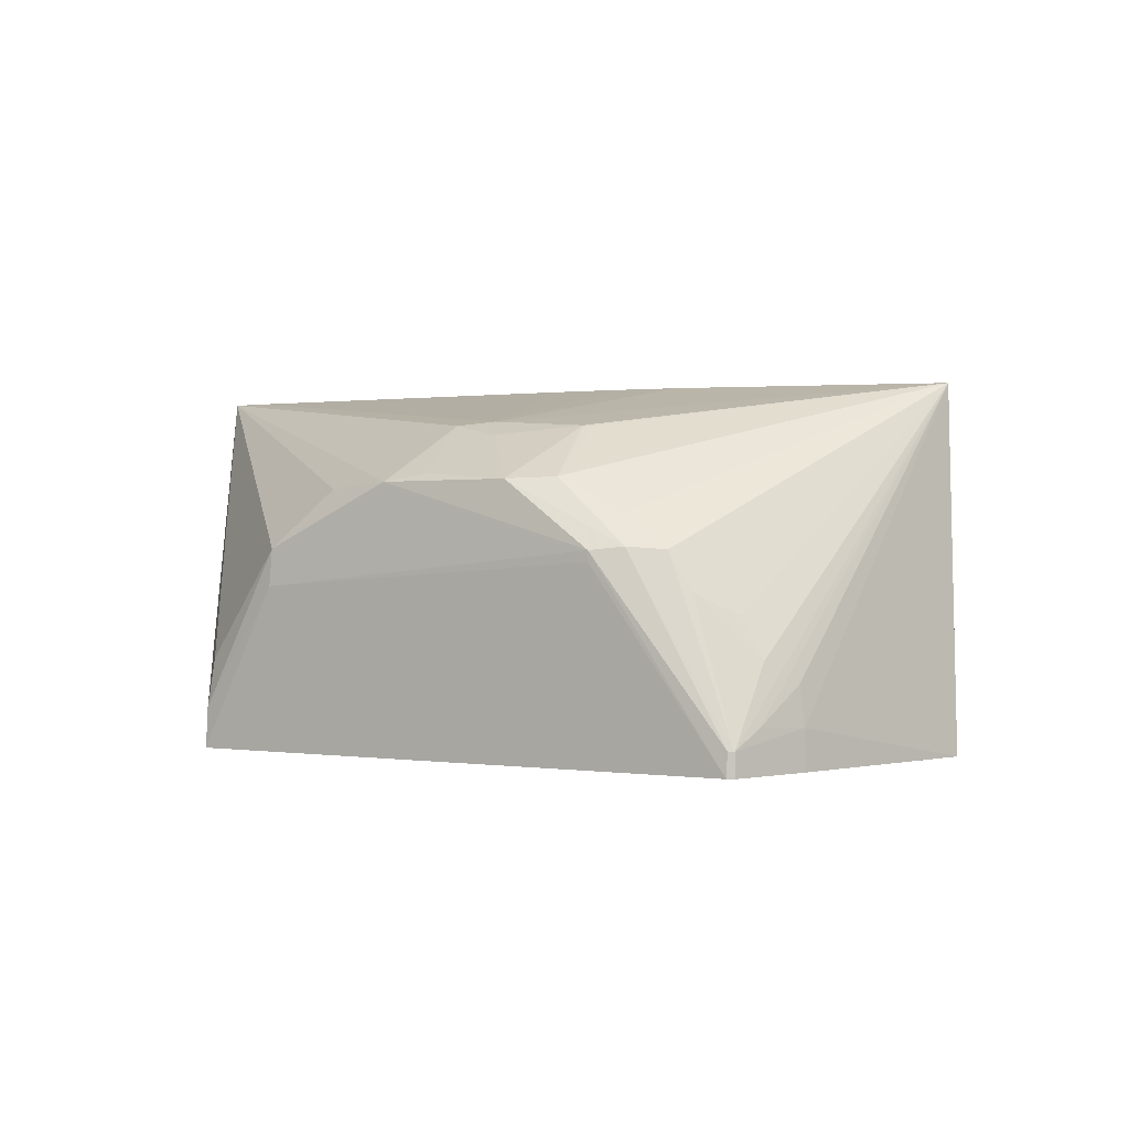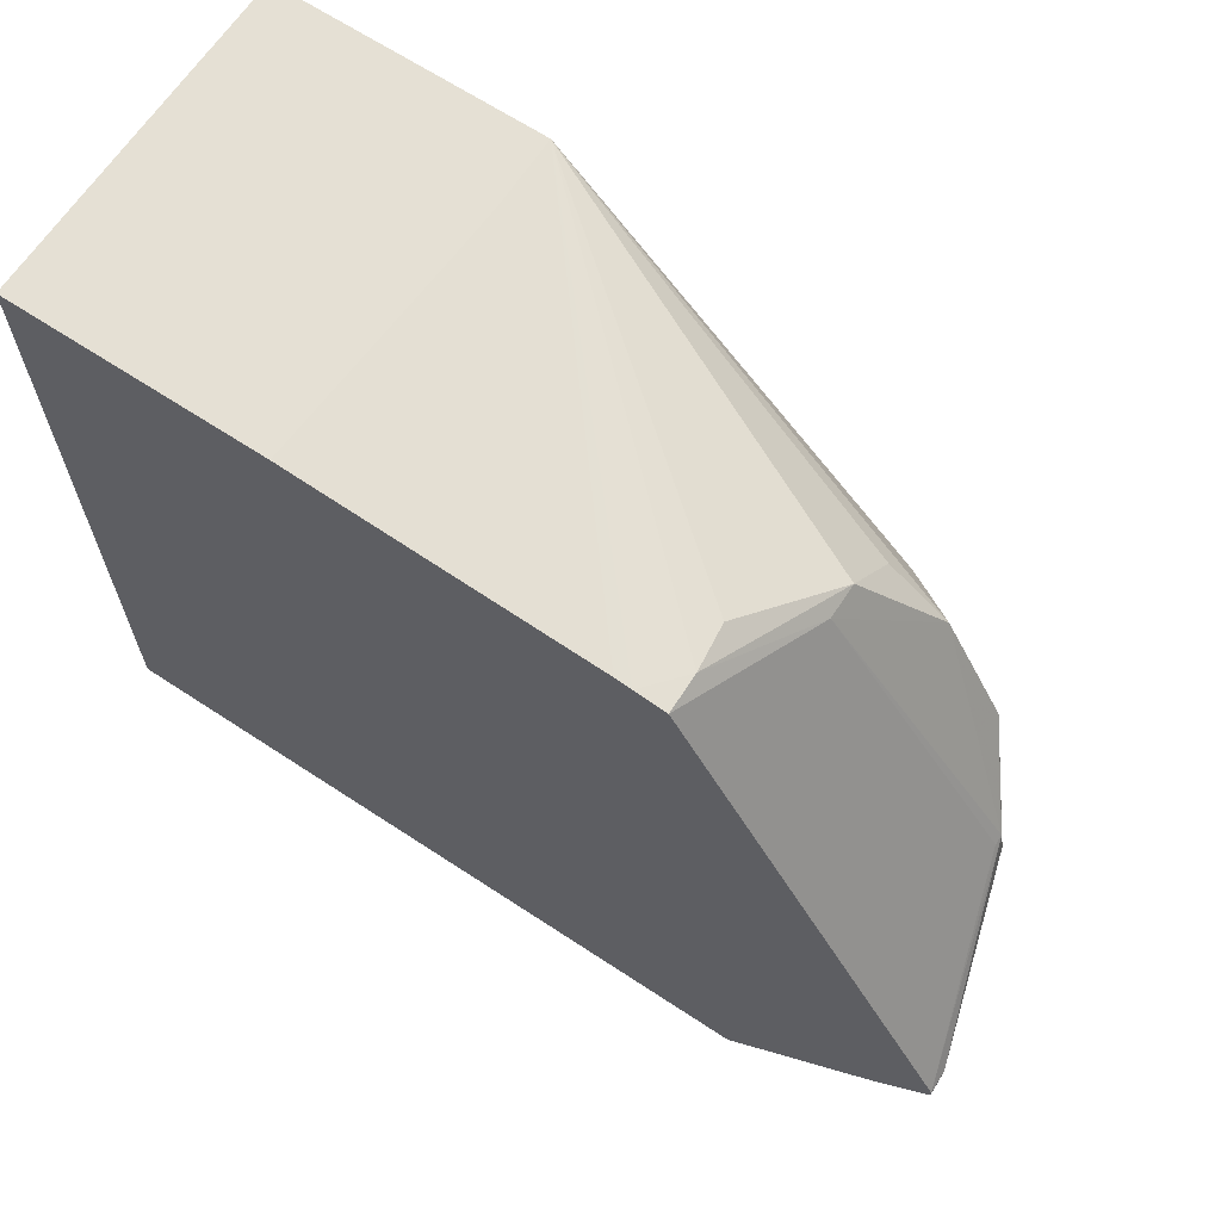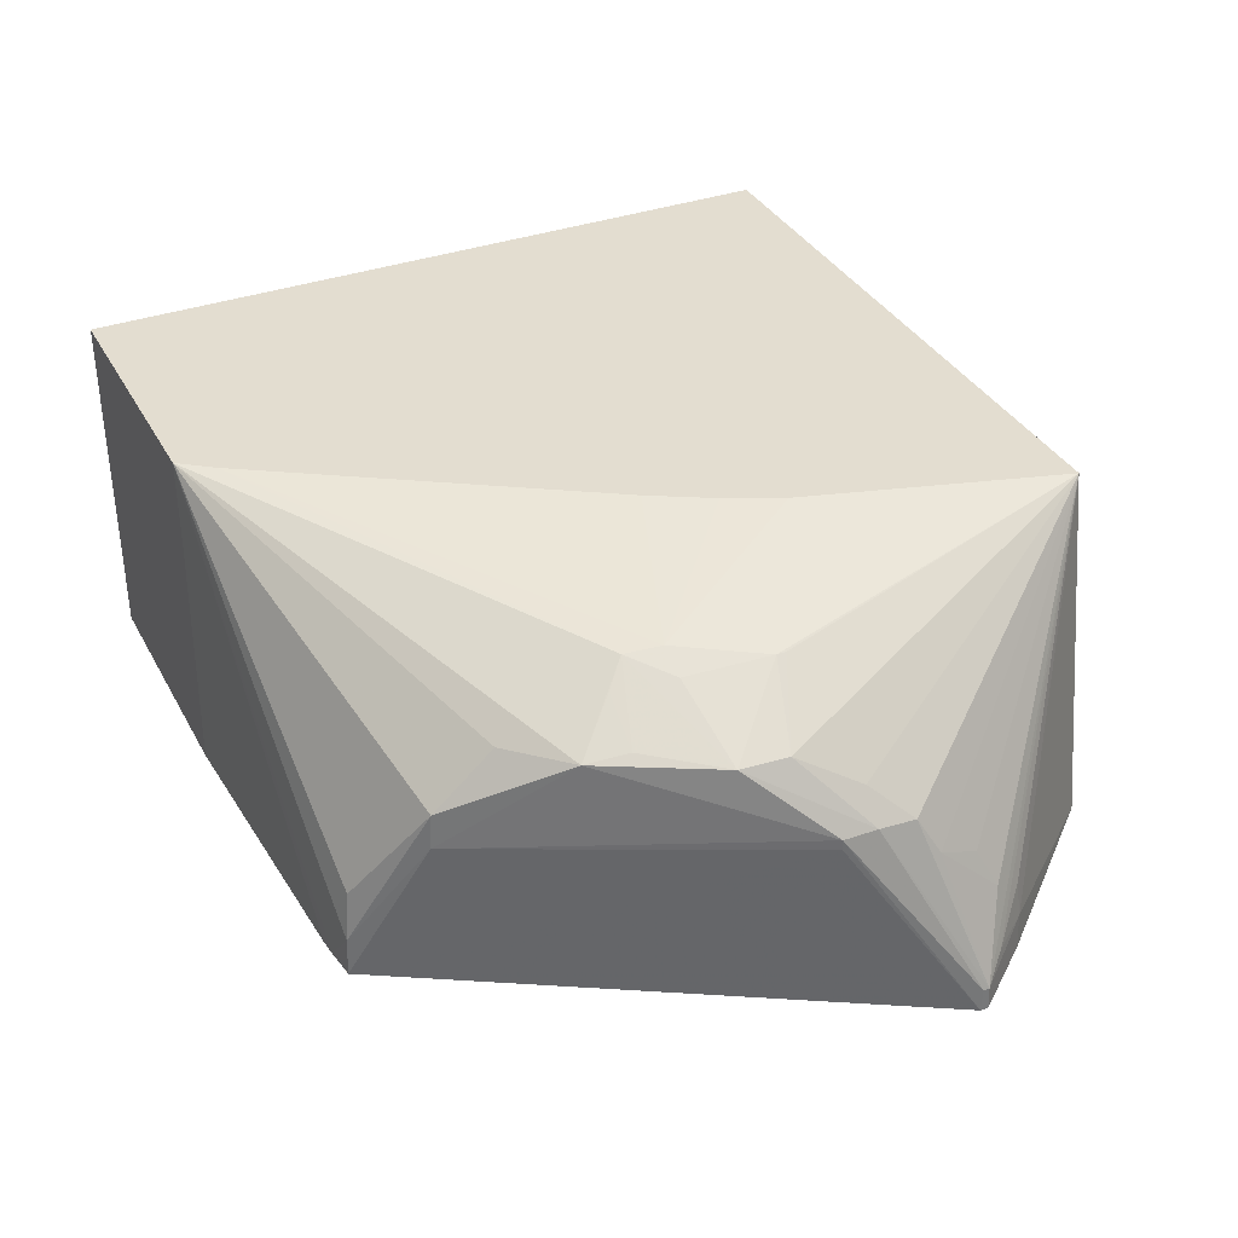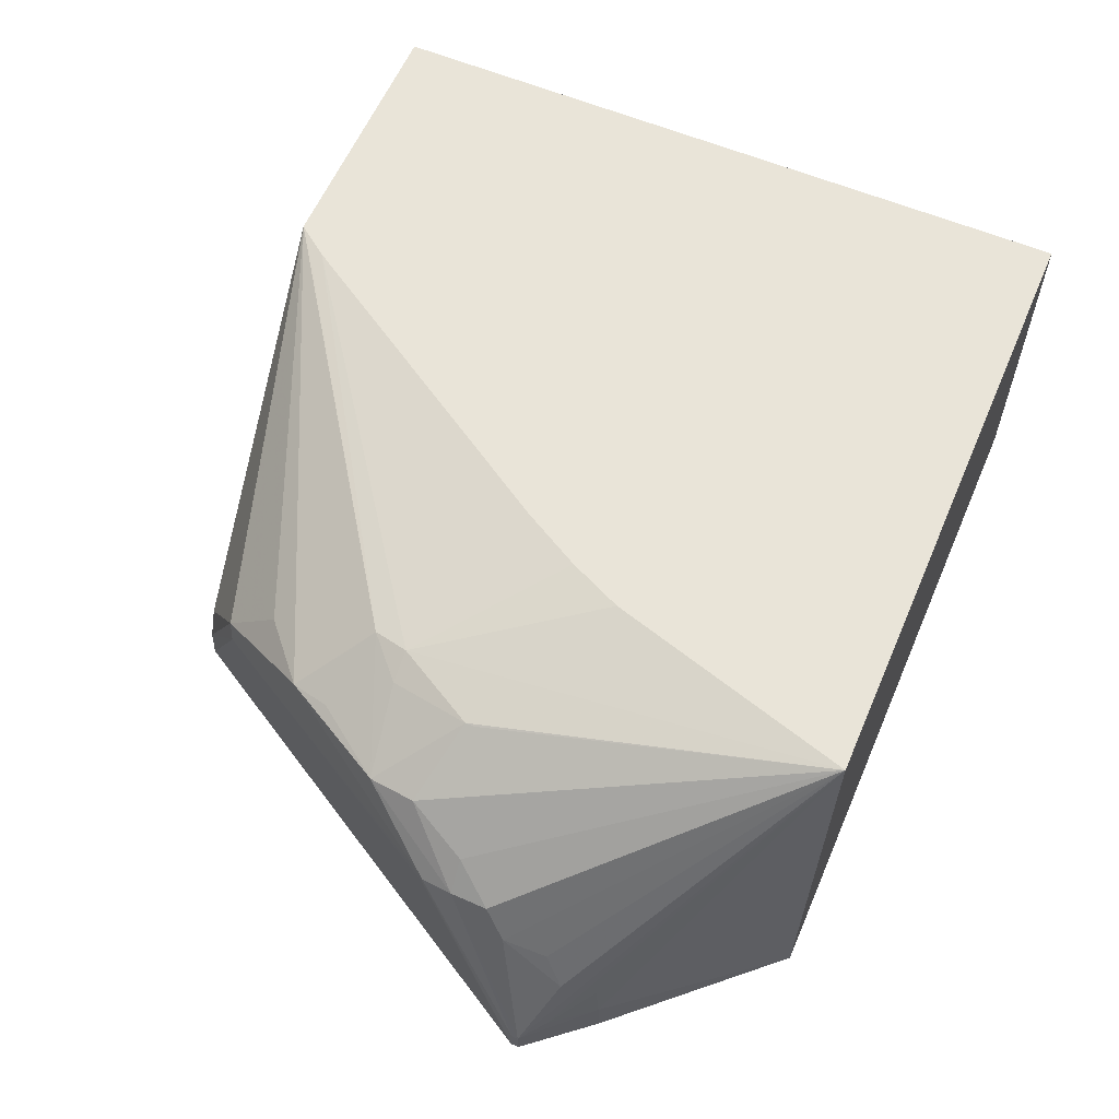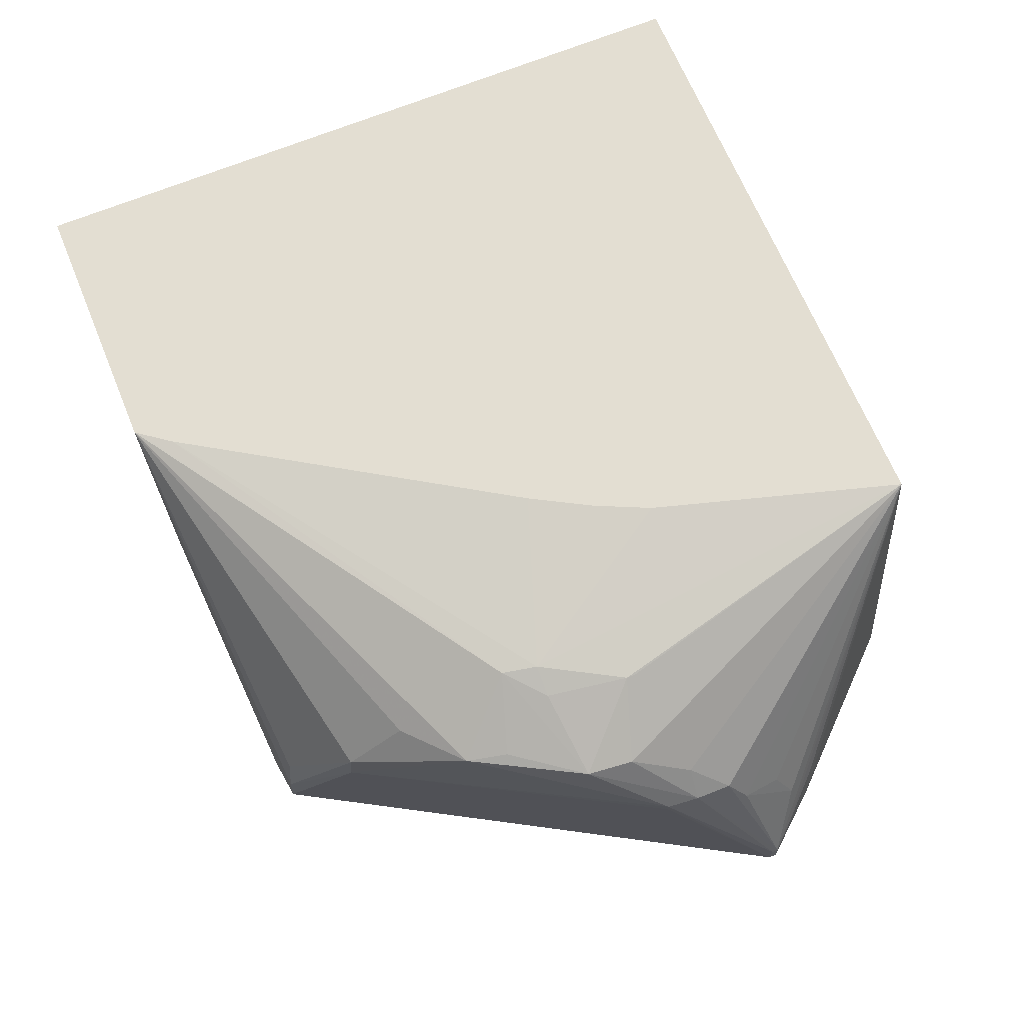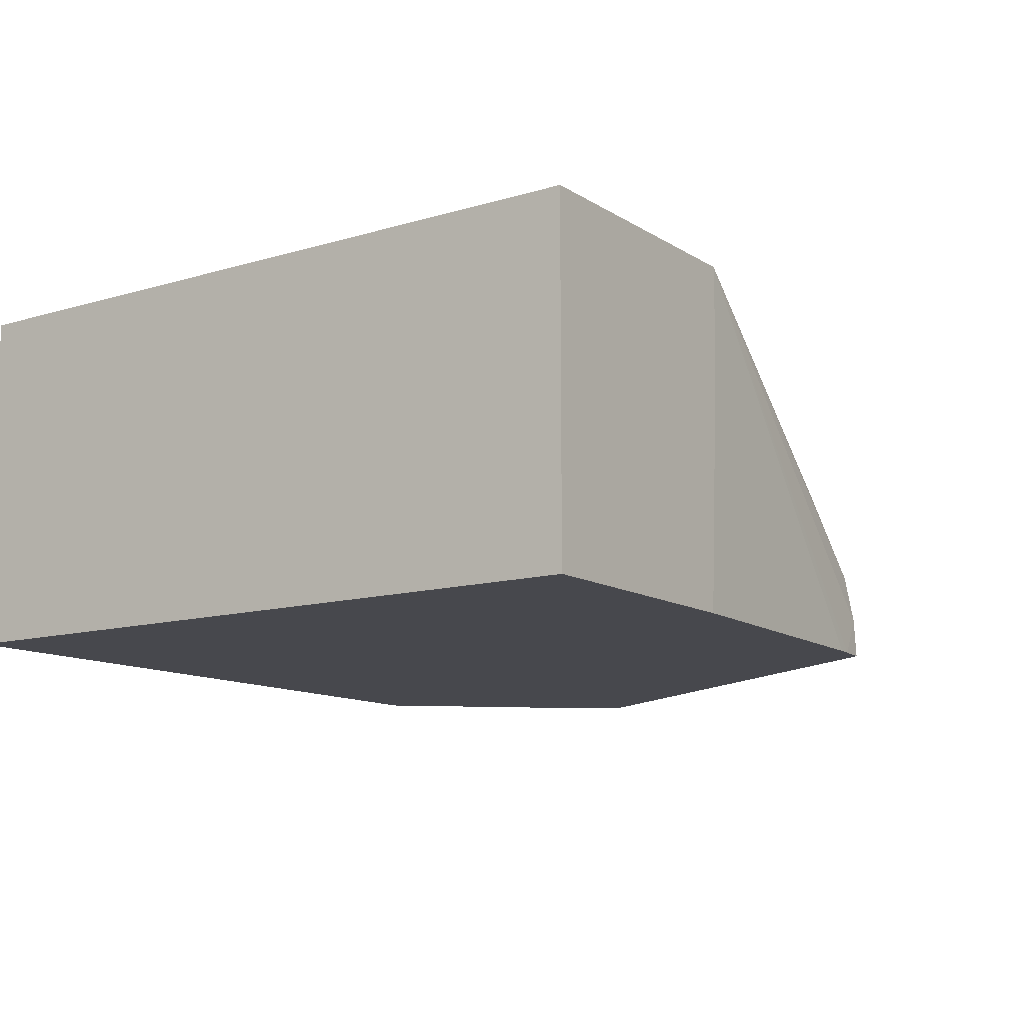
<metadata>
{"format":"obj","ext":"obj","renderer":"f3d","projection":"perspective","resolution":1024,"background":"white","views":[{"elev":0.7,"azim":-89.7,"up":"+Z"},{"elev":65.7,"azim":-146.5,"up":"+Y"},{"elev":35.6,"azim":-115.4,"up":"+Z"},{"elev":59.8,"azim":-66.8,"up":"+Z"},{"elev":67.5,"azim":-112.4,"up":"+Z"},{"elev":-11.9,"azim":125.1,"up":"+Z"}]}
</metadata>
<code>
v -0.03164 0.02603 -0.08475
v -0.03164 0.01413 -0.08475
v -0.03164 0.02603 -0.09044
v -0.0361 0.02603 -0.08475
v -0.03164 0.01413 -0.09044
v -0.04207 0.01413 -0.08475
v -0.03586 0.02603 -0.09044
v -0.03616 0.02596 -0.08475
v -0.03611 0.02603 -0.0849
v -0.04083 0.0258 -0.09044
v -0.04109 0.02577 -0.09044
v -0.04159 0.02568 -0.08982
v -0.04148 0.02558 -0.08904
v -0.04234 0.02456 -0.08731
v -0.04239 0.02361 -0.0864
v -0.04335 0.02276 -0.08631
v -0.04239 0.02171 -0.08543
v -0.04296 0.01413 -0.09044
v -0.04083 0.01829 -0.08475
v -0.04253 0.02112 -0.08537
v -0.04327 0.01978 -0.08546
v -0.04327 0.01962 -0.08546
v -0.04445 0.02016 -0.08626
v -0.04486 0.0192 -0.08678
v -0.04526 0.01859 -0.08731
v -0.04542 0.01826 -0.08791
v -0.04529 0.01757 -0.08824
v -0.04545 0.01726 -0.08887
v -0.04615 0.01772 -0.09007
v -0.04581 0.01735 -0.08977
v -0.04521 0.01673 -0.0892
v -0.04526 0.01667 -0.08982
v -0.03607 0.02603 -0.08688
v -0.03652 0.02548 -0.08475
v -0.03611 0.02603 -0.08596
v -0.0416 0.0257 -0.09044
v -0.04235 0.0246 -0.08789
v -0.0452 0.01972 -0.08732
v -0.04437 0.02093 -0.08629
v -0.04354 0.02209 -0.08618
v -0.04273 0.02205 -0.08573
v -0.04301 0.02112 -0.0856
v -0.04528 0.01665 -0.09044
v -0.04041 0.0192 -0.08475
v -0.03986 0.02018 -0.08475
v -0.03684 0.02497 -0.08475
v -0.04526 0.0192 -0.08726
v -0.04615 0.01781 -0.09007
v -0.04616 0.0177 -0.09044
v -0.04616 0.01784 -0.09044
v -0.0452 0.01972 -0.08748
f 1 2 5
f 1 5 3
f 1 3 7
f 1 7 33
f 1 33 35
f 1 35 9
f 1 9 4
f 1 4 8
f 1 8 34
f 1 34 46
f 1 46 45
f 1 45 44
f 1 44 19
f 1 19 6
f 1 6 2
f 2 6 18
f 2 18 5
f 3 5 18
f 3 18 43
f 3 43 49
f 3 49 50
f 3 50 36
f 3 36 11
f 3 11 10
f 3 10 7
f 4 9 10
f 4 10 11
f 4 11 12
f 4 12 13
f 4 13 14
f 4 14 15
f 4 15 16
f 4 16 17
f 4 17 8
f 6 19 20
f 6 20 21
f 6 21 22
f 6 22 23
f 6 23 24
f 6 24 25
f 6 25 26
f 6 26 27
f 6 27 28
f 6 28 29
f 6 29 30
f 6 30 31
f 6 31 32
f 6 32 18
f 7 10 33
f 8 17 34
f 9 35 10
f 10 35 33
f 11 36 12
f 12 36 37
f 12 37 14
f 12 14 13
f 14 37 16
f 14 16 15
f 16 37 38
f 16 38 39
f 16 39 40
f 16 40 41
f 16 41 17
f 17 41 40
f 17 40 39
f 17 39 42
f 17 42 20
f 17 20 34
f 18 32 43
f 19 44 20
f 20 42 21
f 20 44 45
f 20 45 46
f 20 46 34
f 21 42 39
f 21 39 23
f 21 23 22
f 23 39 47
f 23 47 24
f 24 47 25
f 25 47 29
f 25 29 26
f 26 29 28
f 26 28 27
f 29 47 48
f 29 48 50
f 29 50 49
f 29 49 32
f 29 32 30
f 30 32 31
f 32 49 43
f 36 50 51
f 36 51 37
f 37 51 38
f 38 51 50
f 38 50 48
f 38 48 47
f 38 47 39

</code>
